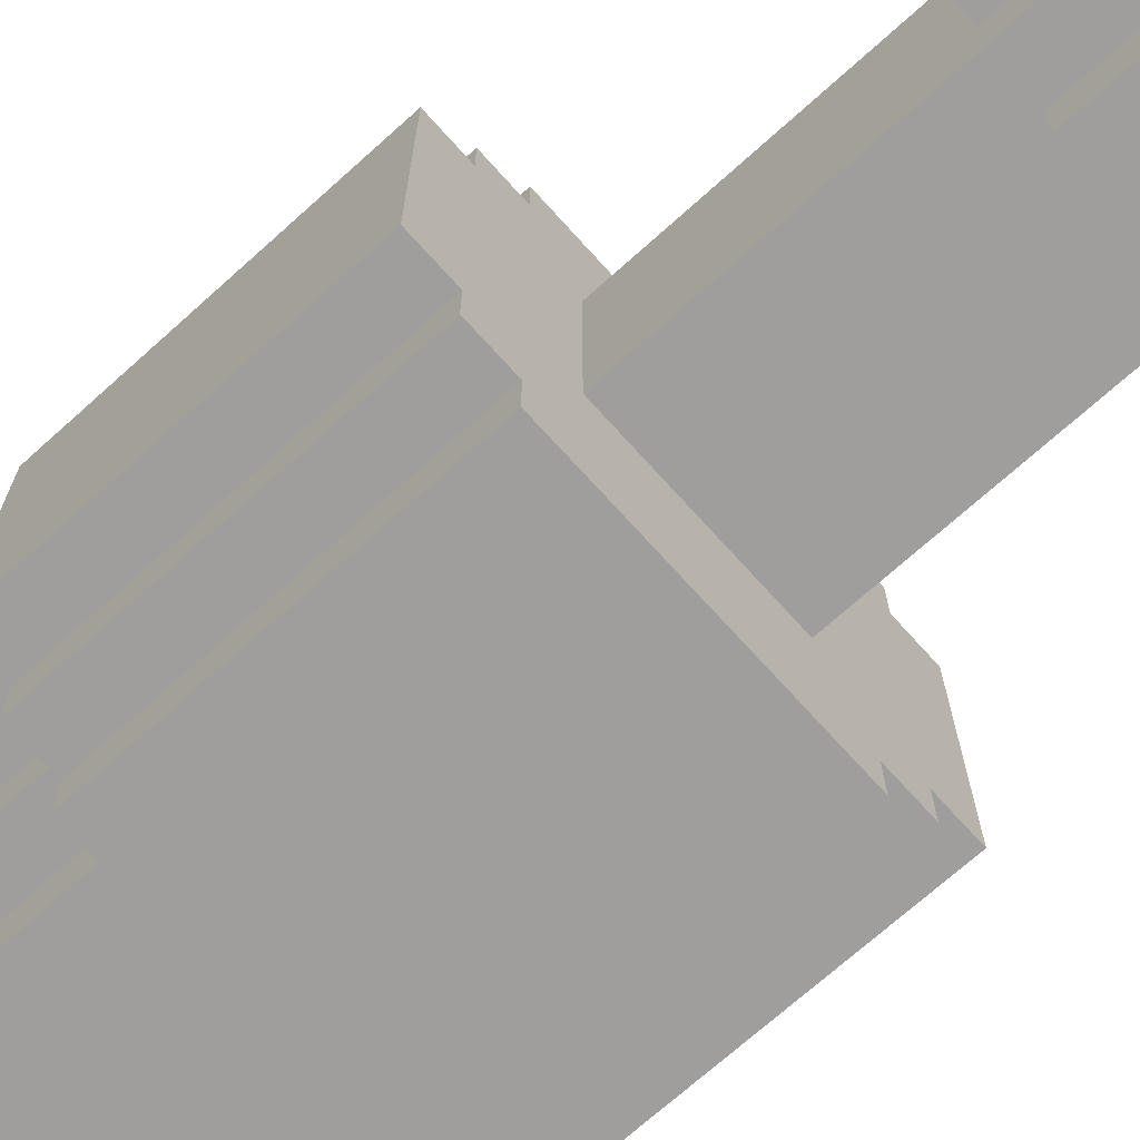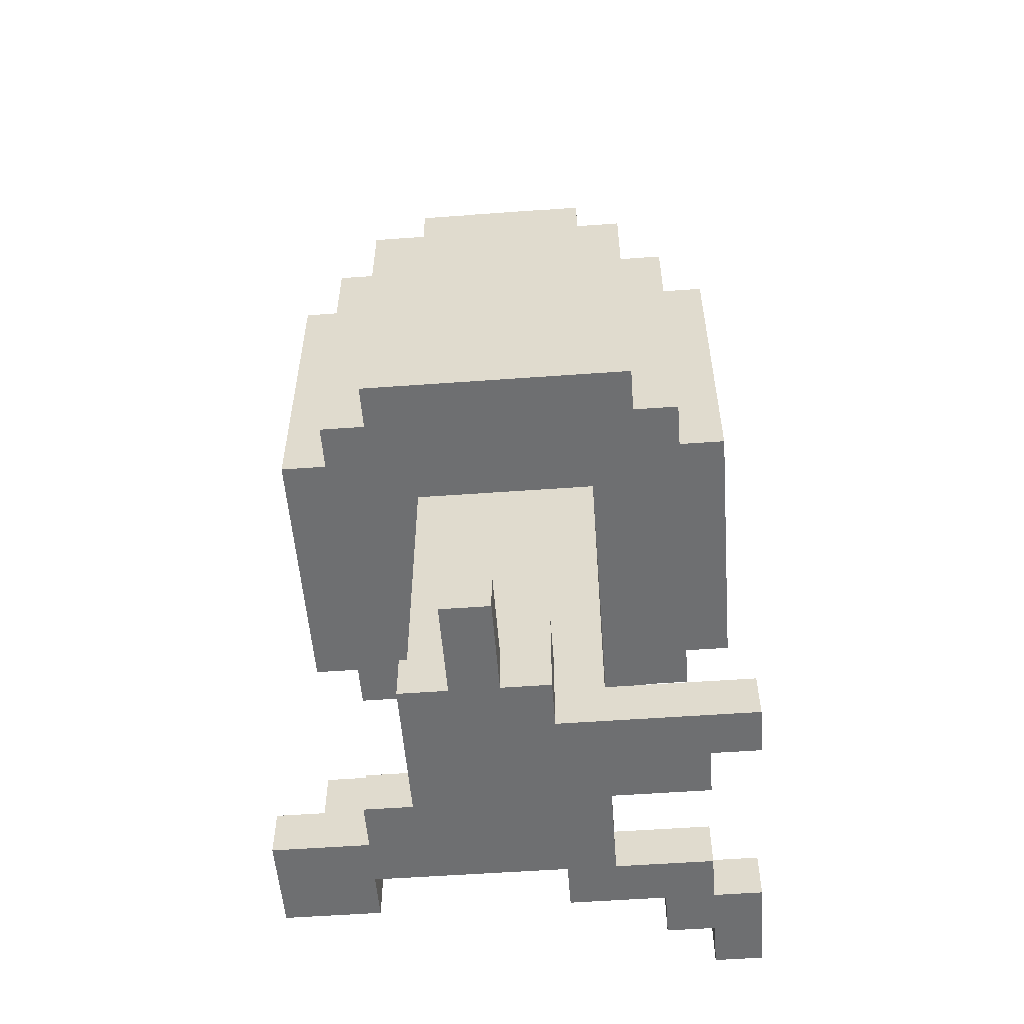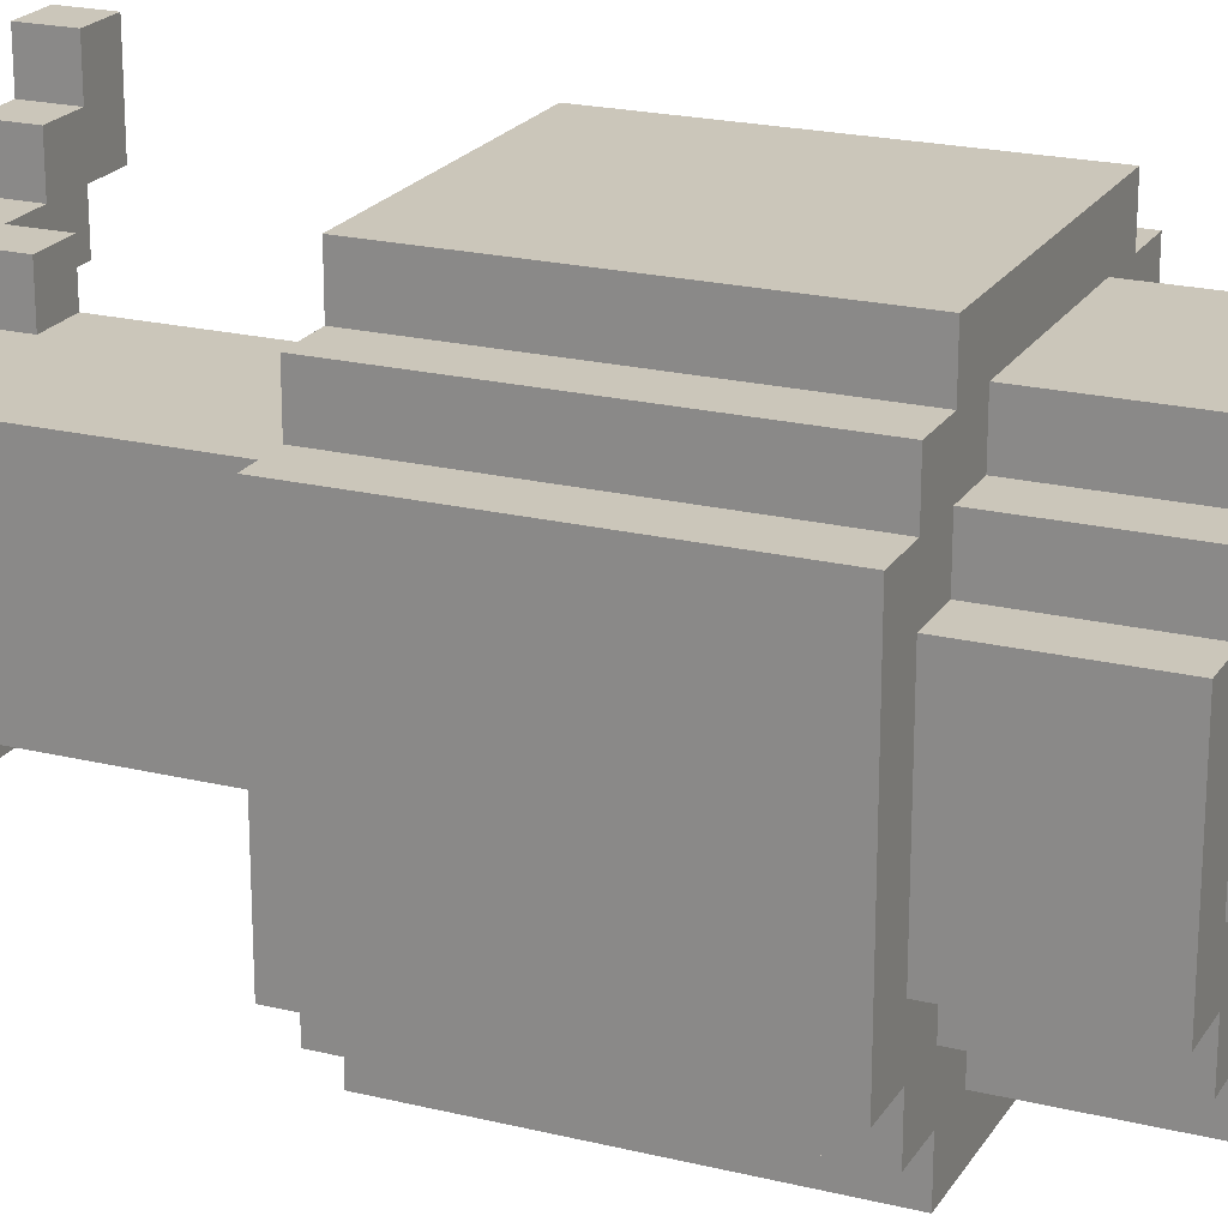
<metadata>
{"format":"obj","ext":"obj","renderer":"f3d","projection":"perspective","resolution":1024,"background":"white","views":[{"elev":-70.9,"azim":-48.0,"up":"+Z"},{"elev":-54.5,"azim":-175.6,"up":"+Y"},{"elev":21.2,"azim":113.6,"up":"+Z"}]}
</metadata>
<code>
v -5 0 5
v -5 0 3
v -5 0 -1
v -5 0 -2
v -5 1 5
v -5 1 3
v -5 1 -1
v -5 1 -2
v -5 8 3
v -5 8 -3
v -5 15 3
v -5 15 -3
v -4 0 3
v -4 0 2
v -4 0 -0
v -4 0 -1
v -4 1 3
v -4 1 2
v -4 1 -0
v -4 1 -1
v -4 8 4
v -4 8 3
v -4 8 -3
v -4 8 -4
v -4 15 4
v -4 15 3
v -4 15 2
v -4 15 -2
v -4 15 -3
v -4 15 -4
v -4 18 2
v -4 18 -2
v -3 1 -0
v -3 1 -1
v -3 2 -0
v -3 2 -1
v -3 8 5
v -3 8 4
v -3 8 -4
v -3 8 -5
v -3 15 5
v -3 15 4
v -3 15 3
v -3 15 2
v -3 15 -2
v -3 15 -3
v -3 15 -4
v -3 15 -5
v -3 18 3
v -3 18 2
v -3 18 1
v -3 18 -1
v -3 18 -2
v -3 18 -3
v -3 20 1
v -3 20 -1
v -2 0 2
v -2 0 1
v -2 0 -0
v -2 1 3
v -2 1 2
v -2 1 -1
v -2 1 -2
v -2 2 3
v -2 2 2
v -2 2 -0
v -2 2 -1
v -2 3 1
v -2 3 -0
v -2 3 -1
v -2 4 2
v -2 4 1
v -2 6 -1
v -2 6 -2
v -2 8 2
v -2 8 1
v -2 8 -0
v -2 8 -2
v -2 15 4
v -2 15 3
v -2 15 -3
v -2 15 -4
v -2 18 4
v -2 18 3
v -2 18 2
v -2 18 1
v -2 18 -1
v -2 18 -2
v -2 18 -3
v -2 18 -4
v -2 20 2
v -2 20 1
v -2 20 -1
v -2 20 -2
v -1 0 -2
v -1 0 -3
v -1 2 -2
v -1 2 -3
v -1 18 3
v -1 18 2
v -1 18 -2
v -1 18 -3
v -1 20 3
v -1 20 2
v -1 20 -2
v -1 20 -3
v 0 0 -3
v 0 0 -5
v 0 1 -3
v 0 1 -5
v 3 0 3
v 3 0 2
v 3 1 3
v 3 1 2
v -4 0 5
v -4 0 4
v -4 1 5
v -4 1 4
v -3 0 4
v -3 0 3
v -3 1 4
v -3 1 3
v -1 0 3
v -1 0 2
v -1 2 3
v -1 2 2
v 1 0 -3
v 1 0 -5
v 1 1 -2
v 1 1 -3
v 1 1 -5
v 1 2 -2
v 1 2 -3
v 1 18 3
v 1 18 2
v 1 18 -2
v 1 18 -3
v 1 20 3
v 1 20 2
v 1 20 -2
v 1 20 -3
v 2 0 -0
v 2 0 -1
v 2 0 -3
v 2 1 1
v 2 1 -0
v 2 1 -2
v 2 1 -3
v 2 2 2
v 2 2 1
v 2 4 1
v 2 4 -0
v 2 4 -1
v 2 4 -2
v 2 5 1
v 2 5 -0
v 2 5 -1
v 2 7 -1
v 2 7 -2
v 2 8 2
v 2 8 1
v 2 8 -0
v 2 8 -2
v 2 15 4
v 2 15 3
v 2 15 -3
v 2 15 -4
v 2 18 4
v 2 18 3
v 2 18 2
v 2 18 1
v 2 18 -1
v 2 18 -2
v 2 18 -3
v 2 18 -4
v 2 20 2
v 2 20 1
v 2 20 -1
v 2 20 -2
v 3 0 1
v 3 0 -0
v 3 1 1
v 3 1 -0
v 3 8 5
v 3 8 4
v 3 8 -4
v 3 8 -5
v 3 15 5
v 3 15 4
v 3 15 3
v 3 15 2
v 3 15 -2
v 3 15 -3
v 3 15 -4
v 3 15 -5
v 3 18 3
v 3 18 2
v 3 18 1
v 3 18 -1
v 3 18 -2
v 3 18 -3
v 3 20 1
v 3 20 -1
v 4 1 2
v 4 1 1
v 4 2 2
v 4 2 1
v 4 8 4
v 4 8 3
v 4 8 -3
v 4 8 -4
v 4 15 4
v 4 15 3
v 4 15 2
v 4 15 -2
v 4 15 -3
v 4 15 -4
v 4 18 2
v 4 18 -2
v 5 0 3
v 5 0 1
v 5 1 3
v 5 1 1
v 5 8 3
v 5 8 -3
v 5 15 3
v 5 15 -3
v -5 0 5
v -5 1 5
v -4 0 5
v -4 1 5
v -3 8 5
v -3 15 5
v 3 8 5
v 3 15 5
v -4 0 4
v -4 1 4
v -4 8 4
v -4 15 4
v -3 0 4
v -3 1 4
v -3 8 4
v -3 15 4
v -2 15 4
v -2 18 4
v 2 15 4
v 2 18 4
v 3 8 4
v 3 15 4
v 4 8 4
v 4 15 4
v -5 8 3
v -5 15 3
v -4 8 3
v -4 15 3
v -3 0 3
v -3 1 3
v -3 15 3
v -3 18 3
v -2 1 3
v -2 2 3
v -2 15 3
v -2 18 3
v -1 0 3
v -1 2 3
v -1 18 3
v -1 20 3
v 1 18 3
v 1 20 3
v 2 15 3
v 2 18 3
v 3 0 3
v 3 1 3
v 3 15 3
v 3 18 3
v 4 8 3
v 4 15 3
v 5 0 3
v 5 1 3
v 5 8 3
v 5 15 3
v -4 15 2
v -4 18 2
v -3 15 2
v -3 18 2
v -2 2 2
v -2 4 2
v -2 8 2
v -2 18 2
v -2 20 2
v -1 0 2
v -1 2 2
v -1 4 2
v -1 18 2
v -1 20 2
v 0 0 2
v 0 2 2
v 1 0 2
v 1 1 2
v 1 2 2
v 1 8 2
v 1 18 2
v 1 20 2
v 2 1 2
v 2 2 2
v 2 8 2
v 2 18 2
v 2 20 2
v 3 0 2
v 3 1 2
v 3 15 2
v 3 18 2
v 4 1 2
v 4 2 2
v 4 15 2
v 4 18 2
v -3 18 1
v -3 20 1
v -2 18 1
v -2 20 1
v 2 18 1
v 2 20 1
v 3 18 1
v 3 20 1
v -4 0 -0
v -4 1 -0
v -3 1 -0
v -3 2 -0
v -2 0 -0
v -2 2 -0
v -5 0 -1
v -5 1 -1
v -4 0 -1
v -4 1 -1
v -5 0 3
v -5 1 3
v -4 0 3
v -4 1 3
v -4 0 2
v -4 1 2
v -2 0 2
v -2 1 2
v 2 1 1
v 2 2 1
v 3 0 1
v 3 1 1
v 4 1 1
v 4 2 1
v 5 0 1
v 5 1 1
v 2 0 -0
v 2 1 -0
v 3 0 -0
v 3 1 -0
v -3 1 -1
v -3 2 -1
v -3 18 -1
v -3 20 -1
v -2 1 -1
v -2 2 -1
v -2 18 -1
v -2 20 -1
v 2 18 -1
v 2 20 -1
v 3 18 -1
v 3 20 -1
v -5 0 -2
v -5 1 -2
v -4 15 -2
v -4 18 -2
v -3 15 -2
v -3 18 -2
v -2 0 -2
v -2 1 -2
v -2 6 -2
v -2 8 -2
v -2 18 -2
v -2 20 -2
v -1 0 -2
v -1 2 -2
v -1 5 -2
v -1 6 -2
v -1 8 -2
v -1 18 -2
v -1 20 -2
v 0 3 -2
v 0 5 -2
v 0 6 -2
v 0 8 -2
v 1 1 -2
v 1 2 -2
v 1 3 -2
v 1 4 -2
v 1 6 -2
v 1 7 -2
v 1 8 -2
v 1 18 -2
v 1 20 -2
v 2 1 -2
v 2 4 -2
v 2 7 -2
v 2 8 -2
v 2 18 -2
v 2 20 -2
v 3 15 -2
v 3 18 -2
v 4 15 -2
v 4 18 -2
v -5 8 -3
v -5 15 -3
v -4 8 -3
v -4 15 -3
v -3 15 -3
v -3 18 -3
v -2 15 -3
v -2 18 -3
v -1 0 -3
v -1 2 -3
v -1 18 -3
v -1 20 -3
v 0 0 -3
v 0 1 -3
v 1 0 -3
v 1 1 -3
v 1 2 -3
v 1 18 -3
v 1 20 -3
v 2 0 -3
v 2 1 -3
v 2 15 -3
v 2 18 -3
v 3 15 -3
v 3 18 -3
v 4 8 -3
v 4 15 -3
v 5 8 -3
v 5 15 -3
v -4 8 -4
v -4 15 -4
v -3 8 -4
v -3 15 -4
v -2 15 -4
v -2 18 -4
v 2 15 -4
v 2 18 -4
v 3 8 -4
v 3 15 -4
v 4 8 -4
v 4 15 -4
v -3 8 -5
v -3 15 -5
v 0 0 -5
v 0 1 -5
v 1 0 -5
v 1 1 -5
v 3 8 -5
v 3 15 -5
v -5 0 5
v -4 0 5
v -4 0 4
v -3 0 4
v -5 0 3
v -4 0 3
v -3 0 3
v -1 0 3
v 3 0 3
v 5 0 3
v -4 0 2
v -2 0 2
v -1 0 2
v 0 0 2
v 1 0 2
v 3 0 2
v -2 0 1
v -1 0 1
v 0 0 1
v 1 0 1
v 3 0 1
v 5 0 1
v -4 0 -0
v -2 0 -0
v 2 0 -0
v 3 0 -0
v -5 0 -1
v -4 0 -1
v -2 0 -1
v -1 0 -1
v 1 0 -1
v 2 0 -1
v -5 0 -2
v -2 0 -2
v -1 0 -2
v -1 0 -3
v 0 0 -3
v 1 0 -3
v 2 0 -3
v 0 0 -5
v 1 0 -5
v -3 8 5
v 3 8 5
v -4 8 4
v -3 8 4
v 3 8 4
v 4 8 4
v -5 8 3
v -4 8 3
v 4 8 3
v 5 8 3
v -2 8 2
v 1 8 2
v 2 8 2
v -2 8 1
v 2 8 1
v -2 8 -0
v 2 8 -0
v -2 8 -2
v -1 8 -2
v 0 8 -2
v 1 8 -2
v 2 8 -2
v -5 8 -3
v -4 8 -3
v 4 8 -3
v 5 8 -3
v -4 8 -4
v -3 8 -4
v 3 8 -4
v 4 8 -4
v -3 8 -5
v 3 8 -5
v -5 1 5
v -4 1 5
v -4 1 4
v -3 1 4
v -5 1 3
v -4 1 3
v -3 1 3
v -2 1 3
v 3 1 3
v 5 1 3
v -4 1 2
v -2 1 2
v 3 1 2
v 4 1 2
v 2 1 1
v 3 1 1
v 4 1 1
v 5 1 1
v -4 1 -0
v -3 1 -0
v 2 1 -0
v 3 1 -0
v -5 1 -1
v -4 1 -1
v -3 1 -1
v -2 1 -1
v -5 1 -2
v -2 1 -2
v 1 1 -2
v 2 1 -2
v 0 1 -3
v 1 1 -3
v 2 1 -3
v 0 1 -5
v 1 1 -5
v -2 2 3
v -1 2 3
v -2 2 2
v -1 2 2
v 2 2 2
v 4 2 2
v 2 2 1
v 4 2 1
v -3 2 -0
v -2 2 -0
v -3 2 -1
v -2 2 -1
v -1 2 -2
v 1 2 -2
v -1 2 -3
v 1 2 -3
v -3 15 5
v 3 15 5
v -4 15 4
v -3 15 4
v -2 15 4
v 2 15 4
v 3 15 4
v 4 15 4
v -5 15 3
v -4 15 3
v -3 15 3
v -2 15 3
v 2 15 3
v 3 15 3
v 4 15 3
v 5 15 3
v -4 15 2
v -3 15 2
v 3 15 2
v 4 15 2
v -4 15 -2
v -3 15 -2
v 3 15 -2
v 4 15 -2
v -5 15 -3
v -4 15 -3
v -3 15 -3
v -2 15 -3
v 2 15 -3
v 3 15 -3
v 4 15 -3
v 5 15 -3
v -4 15 -4
v -3 15 -4
v -2 15 -4
v 2 15 -4
v 3 15 -4
v 4 15 -4
v -3 15 -5
v 3 15 -5
v -2 18 4
v 2 18 4
v -3 18 3
v -2 18 3
v -1 18 3
v 1 18 3
v 2 18 3
v 3 18 3
v -4 18 2
v -3 18 2
v -2 18 2
v -1 18 2
v 1 18 2
v 2 18 2
v 3 18 2
v 4 18 2
v -3 18 1
v -2 18 1
v 2 18 1
v 3 18 1
v -3 18 -1
v -2 18 -1
v 2 18 -1
v 3 18 -1
v -4 18 -2
v -3 18 -2
v -2 18 -2
v -1 18 -2
v 1 18 -2
v 2 18 -2
v 3 18 -2
v 4 18 -2
v -3 18 -3
v -2 18 -3
v -1 18 -3
v 1 18 -3
v 2 18 -3
v 3 18 -3
v -2 18 -4
v 2 18 -4
v -1 20 3
v 1 20 3
v -2 20 2
v -1 20 2
v 1 20 2
v 2 20 2
v -3 20 1
v -2 20 1
v 2 20 1
v 3 20 1
v -3 20 -1
v -2 20 -1
v 2 20 -1
v 3 20 -1
v -2 20 -2
v -1 20 -2
v 1 20 -2
v 2 20 -2
v -1 20 -3
v 1 20 -3
f 5 2 1
f 6 2 5
f 7 4 3
f 8 4 7
f 11 10 9
f 12 10 11
f 17 14 13
f 18 14 17
f 19 16 15
f 20 16 19
f 25 22 21
f 26 22 25
f 29 24 23
f 30 24 29
f 31 28 27
f 32 28 31
f 35 34 33
f 36 34 35
f 41 38 37
f 42 38 41
f 47 40 39
f 48 40 47
f 49 44 43
f 50 44 49
f 53 46 45
f 54 46 53
f 55 52 51
f 56 52 55
f 61 58 57
f 64 61 60
f 65 58 61
f 65 61 64
f 66 59 58
f 67 63 62
f 68 58 65
f 68 66 58
f 69 67 66
f 69 66 68
f 70 63 67
f 70 67 69
f 71 68 65
f 71 69 68
f 72 69 71
f 73 63 70
f 73 70 69
f 74 63 73
f 75 72 71
f 76 69 72
f 76 72 75
f 77 73 69
f 77 69 76
f 77 74 73
f 78 74 77
f 83 80 79
f 84 80 83
f 89 82 81
f 90 82 89
f 91 86 85
f 92 86 91
f 93 88 87
f 94 88 93
f 97 96 95
f 98 96 97
f 103 100 99
f 104 100 103
f 105 102 101
f 106 102 105
f 109 108 107
f 110 108 109
f 113 112 111
f 114 112 113
f 115 116 117
f 117 116 118
f 119 120 121
f 121 120 122
f 123 124 125
f 125 124 126
f 127 128 130
f 130 128 131
f 129 130 132
f 132 130 133
f 134 135 138
f 138 135 139
f 136 137 140
f 140 137 141
f 142 143 146
f 143 144 147
f 147 144 148
f 145 146 150
f 150 146 151
f 149 150 151
f 146 143 152
f 151 146 152
f 143 147 153
f 152 143 153
f 153 147 154
f 149 151 155
f 151 152 155
f 153 154 156
f 155 152 156
f 152 153 156
f 156 154 157
f 156 157 158
f 157 154 158
f 158 154 159
f 149 155 160
f 155 156 161
f 160 155 161
f 156 158 162
f 161 156 162
f 158 159 162
f 162 159 163
f 164 165 168
f 168 165 169
f 166 167 174
f 174 167 175
f 170 171 176
f 176 171 177
f 172 173 178
f 178 173 179
f 180 181 182
f 182 181 183
f 184 185 188
f 188 185 189
f 186 187 194
f 194 187 195
f 190 191 196
f 196 191 197
f 192 193 200
f 200 193 201
f 198 199 202
f 202 199 203
f 204 205 206
f 206 205 207
f 208 209 212
f 212 209 213
f 210 211 216
f 216 211 217
f 214 215 218
f 218 215 219
f 220 221 222
f 222 221 223
f 224 225 226
f 226 225 227
f 230 229 228
f 231 229 230
f 234 233 232
f 235 233 234
f 240 237 236
f 241 237 240
f 242 239 238
f 243 239 242
f 246 245 244
f 247 245 246
f 250 249 248
f 251 249 250
f 254 253 252
f 255 253 254
f 260 257 256
f 262 259 258
f 263 259 262
f 264 261 260
f 264 260 256
f 265 261 264
f 268 267 266
f 269 267 268
f 274 271 270
f 275 271 274
f 278 273 272
f 279 273 278
f 280 277 276
f 281 277 280
f 284 283 282
f 285 283 284
f 292 287 286
f 293 288 287
f 293 287 292
f 294 290 289
f 295 290 294
f 296 292 291
f 296 293 292
f 297 293 296
f 298 297 296
f 299 297 298
f 300 293 297
f 300 297 299
f 301 288 293
f 301 293 300
f 304 300 299
f 304 299 298
f 304 301 300
f 305 301 304
f 306 301 305
f 307 303 302
f 308 303 307
f 309 304 298
f 309 305 304
f 310 305 309
f 313 305 310
f 314 305 313
f 315 312 311
f 316 312 315
f 319 318 317
f 320 318 319
f 323 322 321
f 324 322 323
f 327 326 325
f 329 327 325
f 329 328 327
f 330 328 329
f 333 332 331
f 334 332 333
f 335 336 337
f 337 336 338
f 339 340 341
f 341 340 342
f 343 344 346
f 346 344 347
f 345 346 347
f 347 344 348
f 345 347 349
f 349 347 350
f 351 352 353
f 353 352 354
f 355 356 359
f 359 356 360
f 357 358 361
f 361 358 362
f 363 364 365
f 365 364 366
f 369 370 371
f 371 370 372
f 367 368 373
f 373 368 374
f 373 374 379
f 374 375 379
f 379 375 380
f 380 375 381
f 375 376 382
f 381 375 382
f 382 376 383
f 377 378 384
f 384 378 385
f 380 381 386
f 382 383 387
f 386 381 387
f 381 382 387
f 387 383 388
f 388 383 389
f 380 386 391
f 386 387 392
f 387 388 392
f 391 386 392
f 392 388 393
f 388 389 394
f 393 388 394
f 394 389 395
f 395 389 396
f 390 391 399
f 392 393 399
f 391 392 399
f 394 395 400
f 399 393 400
f 393 394 400
f 395 396 401
f 400 395 401
f 401 396 402
f 397 398 403
f 403 398 404
f 405 406 407
f 407 406 408
f 409 410 411
f 411 410 412
f 413 414 415
f 415 414 416
f 417 418 421
f 421 418 422
f 422 418 424
f 424 418 425
f 419 420 426
f 426 420 427
f 423 424 428
f 428 424 429
f 430 431 432
f 432 431 433
f 434 435 436
f 436 435 437
f 438 439 440
f 440 439 441
f 442 443 444
f 444 443 445
f 446 447 448
f 448 447 449
f 452 453 454
f 454 453 455
f 450 451 456
f 456 451 457
f 460 459 458
f 462 460 458
f 462 461 460
f 463 461 462
f 464 461 463
f 468 464 463
f 468 465 464
f 469 465 468
f 470 465 469
f 473 467 466
f 474 470 469
f 475 471 470
f 475 470 474
f 476 472 471
f 476 471 475
f 477 473 472
f 477 472 476
f 478 467 473
f 478 473 477
f 479 467 478
f 481 475 474
f 481 476 475
f 481 478 477
f 481 477 476
f 482 478 481
f 483 478 482
f 485 481 480
f 485 482 481
f 486 482 485
f 487 482 486
f 488 482 487
f 489 482 488
f 490 485 484
f 490 486 485
f 491 487 486
f 491 486 490
f 492 488 487
f 492 487 491
f 493 488 492
f 494 488 493
f 495 489 488
f 495 488 494
f 496 489 495
f 497 495 494
f 498 495 497
f 502 500 499
f 503 500 502
f 506 502 501
f 506 504 503
f 506 503 502
f 507 504 506
f 509 506 505
f 509 508 507
f 509 507 506
f 510 508 509
f 511 508 510
f 512 509 505
f 513 508 511
f 514 512 505
f 515 508 513
f 516 514 505
f 520 508 515
f 521 519 518
f 521 520 519
f 521 516 505
f 521 517 516
f 521 518 517
f 522 520 521
f 523 508 520
f 523 520 522
f 524 508 523
f 525 523 522
f 526 523 525
f 527 523 526
f 528 523 527
f 529 527 526
f 530 527 529
f 531 532 533
f 531 533 535
f 533 534 535
f 535 534 536
f 536 534 537
f 536 537 541
f 537 538 541
f 541 538 542
f 539 540 543
f 543 540 544
f 544 540 547
f 547 540 548
f 545 546 551
f 551 546 552
f 549 550 554
f 554 550 555
f 553 554 557
f 555 556 557
f 554 555 557
f 557 556 558
f 559 560 562
f 562 560 563
f 561 562 564
f 564 562 565
f 566 567 568
f 568 567 569
f 570 571 572
f 572 571 573
f 574 575 576
f 576 575 577
f 578 579 580
f 580 579 581
f 582 583 585
f 585 583 586
f 586 583 587
f 587 583 588
f 584 585 591
f 585 586 591
f 591 586 592
f 592 586 593
f 587 588 594
f 588 589 594
f 594 589 595
f 595 589 596
f 591 592 598
f 590 591 598
f 598 592 599
f 596 597 600
f 595 596 600
f 600 597 601
f 590 598 602
f 601 597 605
f 602 603 606
f 590 602 606
f 606 603 607
f 607 603 608
f 604 605 611
f 605 597 612
f 611 605 612
f 612 597 613
f 608 609 614
f 607 608 614
f 614 609 615
f 615 609 616
f 610 611 617
f 611 612 617
f 617 612 618
f 618 612 619
f 615 616 620
f 617 618 620
f 616 617 620
f 620 618 621
f 622 623 625
f 625 623 626
f 626 623 627
f 627 623 628
f 624 625 631
f 625 626 631
f 631 626 632
f 632 626 633
f 627 628 634
f 628 629 634
f 634 629 635
f 635 629 636
f 631 632 638
f 630 631 638
f 638 632 639
f 636 637 640
f 635 636 640
f 640 637 641
f 630 638 642
f 641 637 645
f 642 643 646
f 630 642 646
f 646 643 647
f 647 643 648
f 644 645 651
f 645 637 652
f 651 645 652
f 652 637 653
f 648 649 654
f 647 648 654
f 654 649 655
f 655 649 656
f 650 651 657
f 651 652 657
f 657 652 658
f 658 652 659
f 655 656 660
f 657 658 660
f 656 657 660
f 660 658 661
f 662 663 665
f 665 663 666
f 664 665 669
f 666 667 669
f 665 666 669
f 669 667 670
f 668 669 672
f 670 671 672
f 669 670 672
f 672 671 673
f 673 671 674
f 674 671 675
f 673 674 676
f 676 674 677
f 677 674 678
f 678 674 679
f 677 678 680
f 680 678 681

</code>
